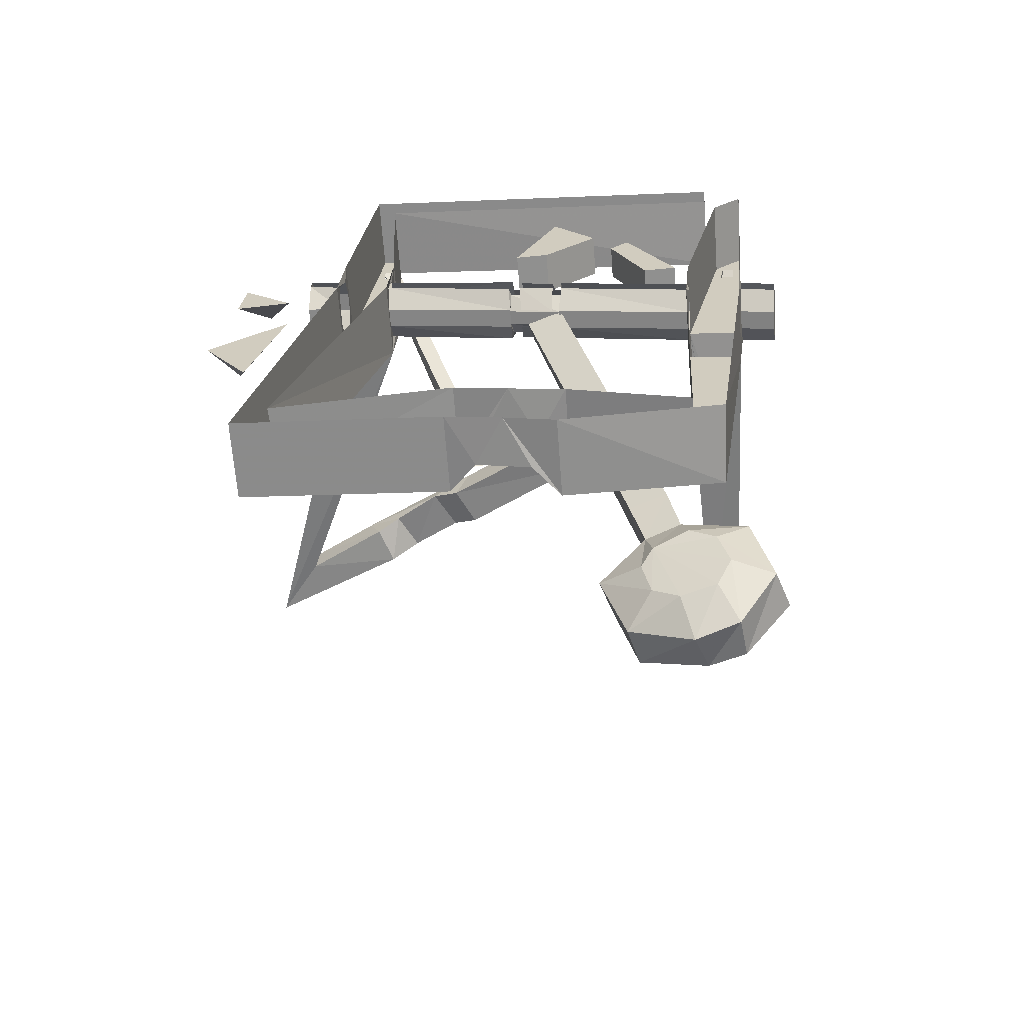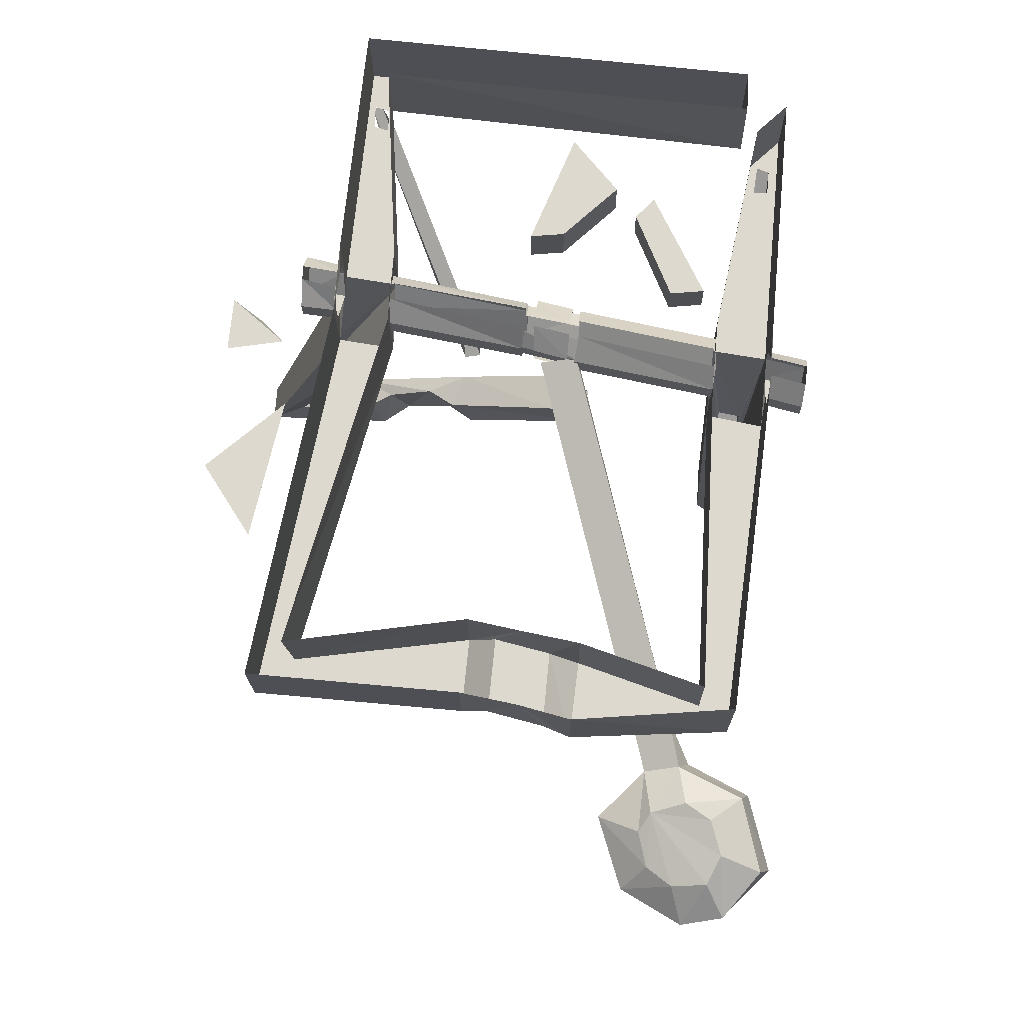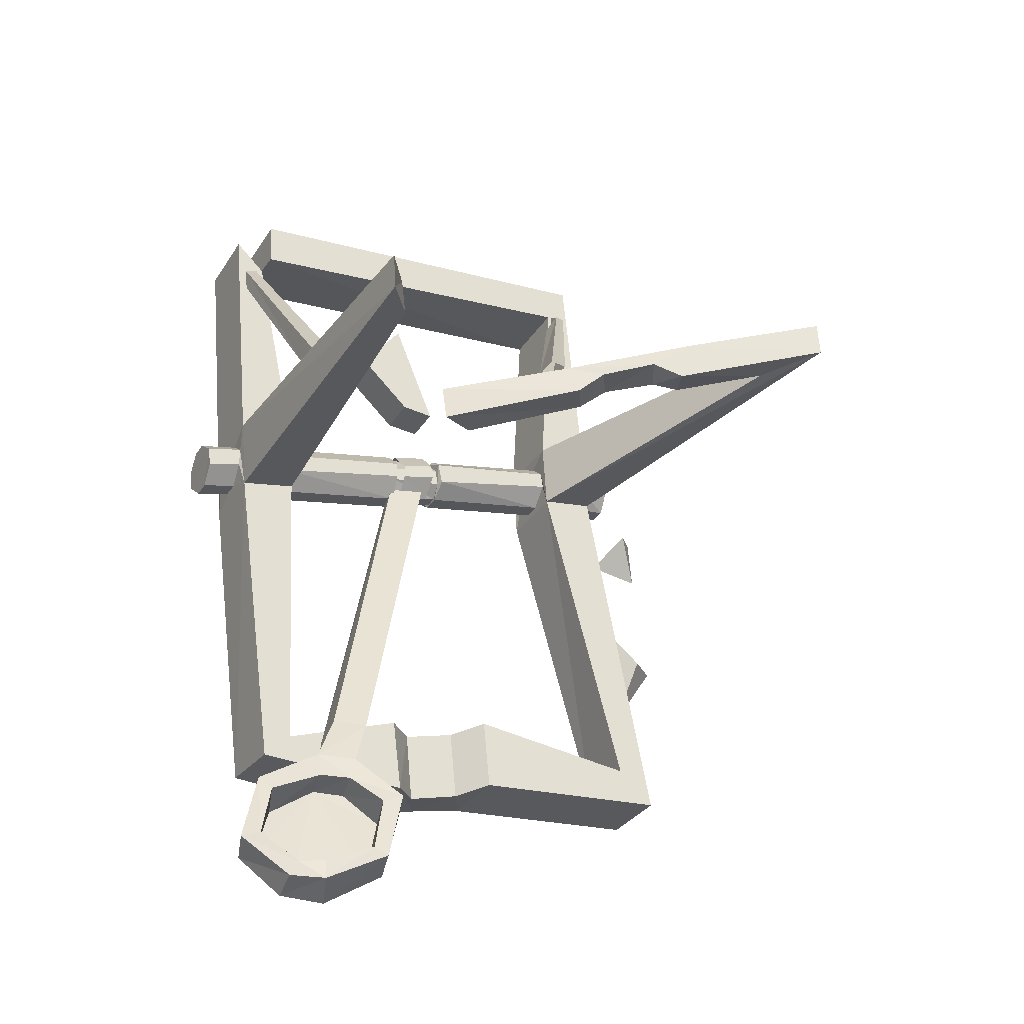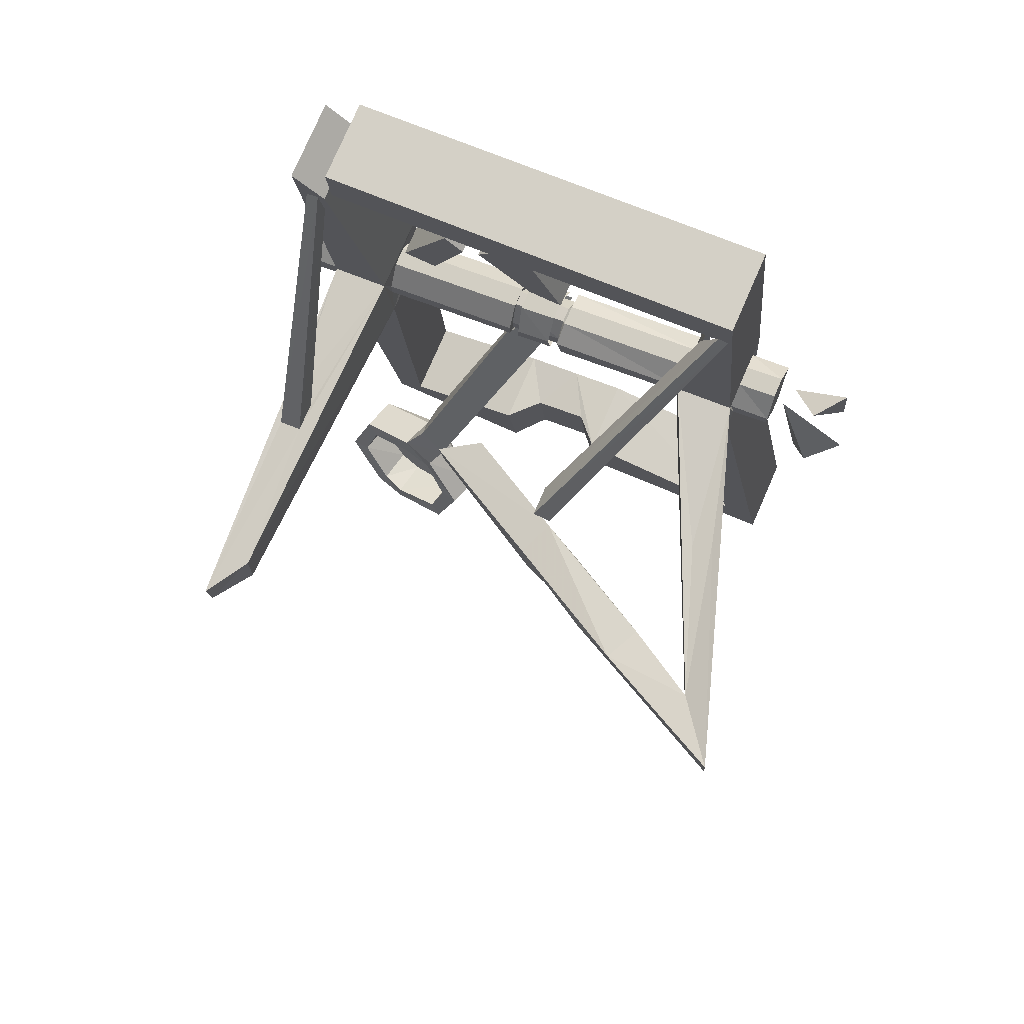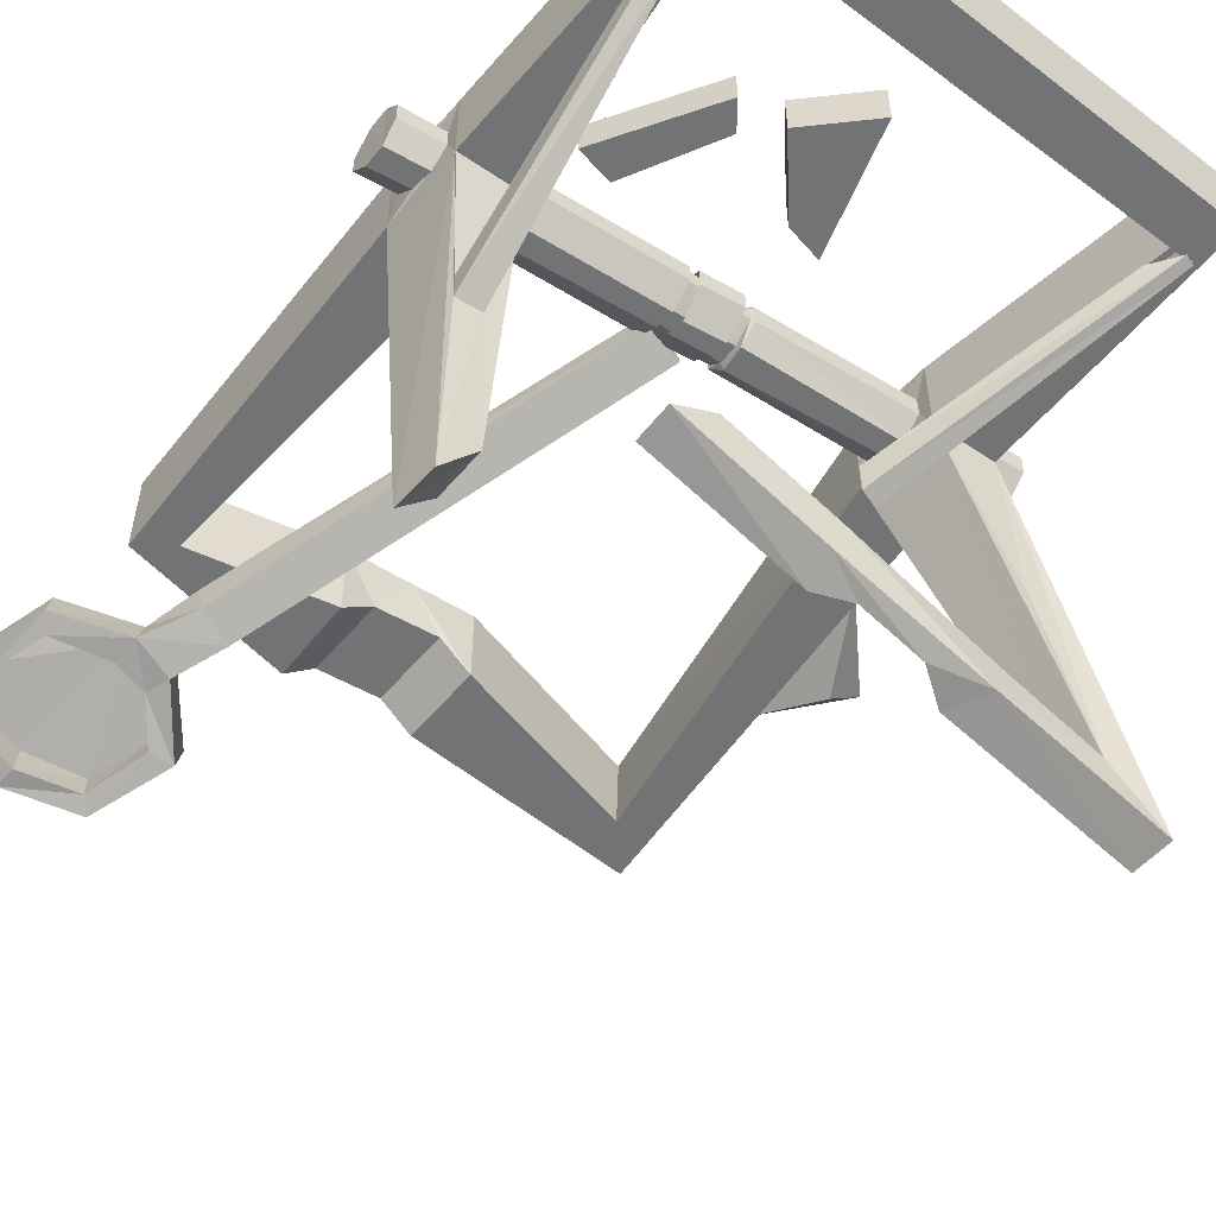
<metadata>
{"format":"obj","ext":"obj","renderer":"f3d","projection":"perspective","resolution":1024,"background":"white","views":[{"elev":-65.0,"azim":-175.8,"up":"+Z"},{"elev":-18.6,"azim":-179.4,"up":"+Z"},{"elev":-32.4,"azim":-27.7,"up":"+Z"},{"elev":78.8,"azim":23.6,"up":"+Z"},{"elev":-55.9,"azim":-45.4,"up":"+Y"}]}
</metadata>
<code>
v -0.5938 -0.4531 -0.9688
v -0.4766 -0.4922 -0.9766
v -0.4297 -0.4609 -0.8281
v -0.5312 -0.4219 -0.8203
v -0.5547 -0.3359 -1
v -0.7812 -0.4219 -1.078
v -0.7422 -0.4453 -1.117
v -0.5859 -0.4688 -1.047
v -0.4922 -0.4922 -1.047
v -0.3359 -0.5703 -1.109
v -0.2969 -0.4453 -1.141
v -0.4453 -0.375 -1.008
v -0.4062 -0.3438 -0.8438
v -0.1172 -0.1406 0.3203
v -0.1328 -0.2031 0.3359
v -0.2422 -0.1641 0.3359
v -0.5234 -0.3047 -0.8438
v -0.4609 -0.3359 -1.148
v -0.5703 -0.2969 -1.125
v -0.75 -0.3047 -1.109
v -0.8438 -0.4688 -1.312
v -0.7812 -0.4766 -1.289
v -0.7578 -0.3672 -1.32
v -0.7031 -0.3281 -1.148
v -0.5625 -0.3516 -1.055
v -0.4688 -0.3828 -1.062
v -0.3984 -0.5547 -1.133
v -0.3984 -0.6094 -1.344
v -0.3672 -0.4922 -1.367
v -0.4453 -0.3906 -1.312
v -0.4219 -0.3672 -1.203
v -0.5234 -0.3828 -1.375
v -0.6328 -0.3516 -1.375
v -0.6797 -0.3203 -1.289
v -0.6484 -0.2969 -1.18
v -0.8047 -0.3516 -1.336
v -0.7031 -0.5469 -1.445
v -0.6719 -0.5391 -1.391
v -0.6484 -0.4219 -1.414
v -0.2344 -0.1016 0.3203
v -0.5938 -0.5703 -1.383
v -0.5703 -0.4453 -1.414
v -0.4141 -0.4766 -1.344
v -0.3672 -0.4375 -1.164
v -0.4375 -0.5859 -1.312
v -0.5938 -0.5781 -1.445
v -0.5547 -0.4688 -1.484
v -0.6875 -0.4297 -1.469
v -0.1406 -0.1562 -0.6719
v -0.2344 -0.25 -0.6797
v -0.2031 -0.25 -0.9219
v -0.1172 -0.1562 -0.9062
v 0.03125 -0.1562 -0.625
v -0.05469 0 -0.6406
v -0.2344 0 -0.6797
v -0.6172 0 -0.8203
v -0.6172 -0.25 -0.8203
v -0.7031 -0.25 -0.9062
v -0.2031 0 -0.9219
v -0.03906 0 -0.875
v 0.05469 -0.1562 -0.8594
v 0.1172 -0.25 -0.6016
v 0.1172 0 -0.6016
v 0.6797 -0.25 -0.6641
v 0.6953 0 -0.6719
v 0.3828 -0.25 0.4219
v 0.3828 0 0.4219
v 0.3828 -0.1562 0.4453
v 0.3828 -0.09375 0.4453
v 0.3828 -0.03125 0.5078
v 0.3672 0 0.6562
v 0.375 -0.03125 0.5625
v 0.375 -0.09375 0.6172
v 0.3672 -0.25 0.6562
v 0.3984 -0.25 1.328
v 0.3984 0 1.328
v -0.8203 -0.25 1.172
v -0.8203 0 1.188
v -0.8281 -0.25 1.32
v -0.8281 0 1.32
v 0.4688 -0.25 1.469
v 0.4688 0 1.469
v 0.5469 -0.25 0.6875
v 0.5469 0 0.6875
v 0.5469 -0.1562 0.6562
v 0.5469 -0.09375 0.6562
v 0.5469 -0.03125 0.6016
v 0.5625 0 0.4531
v 0.5625 -0.03125 0.5469
v 0.5625 -0.09375 0.4922
v 0.5625 -0.25 0.4531
v 0.8047 -0.25 -0.7734
v 0.8047 0 -0.7734
v 0.1406 -0.25 -0.8359
v 0.1406 0 -0.8359
v 0.9219 -1.352 0.6016
v 0.7812 -1.164 0.5703
v 0.375 -0.2188 0.5625
v 0.3828 -0.2188 0.5078
v -0.05469 -0.2188 0.3984
v -0.05469 -0.1562 0.3516
v -0.05469 -0.09375 0.3516
v -0.05469 -0.03125 0.3984
v -0.0625 -0.05469 0.3984
v -0.05469 -0.1016 0.3594
v -0.2344 -0.1016 0.3125
v -0.2422 -0.05469 0.3672
v -0.2422 -0.03125 0.3672
v -0.2266 -0.09375 0.3047
v -0.6797 -0.09375 0.2031
v -0.6875 -0.03125 0.2578
v -0.6719 0 0.1719
v -0.6875 -0.03125 0.3203
v -0.6953 0 0.4062
v -0.6953 -0.09375 0.3828
v -0.25 -0.09375 0.4844
v -0.2422 -0.03125 0.4219
v -0.25 -0.1016 0.4766
v -0.2422 -0.05469 0.4141
v -0.07812 -0.1016 0.5078
v -0.07031 -0.05469 0.4531
v -0.07031 -0.09375 0.5156
v -0.07031 -0.03125 0.4688
v -0.7109 0 -0.8906
v -0.8516 -0.25 0.1328
v -0.8516 0 0.1328
v -0.8594 -0.1562 0.1719
v -0.8594 -0.09375 0.1719
v -0.8672 -0.03125 0.2266
v -0.875 0 0.375
v -0.8672 -0.03125 0.2891
v -0.8672 -0.09375 0.3359
v -0.875 -0.25 0.375
v -0.9531 -0.25 1.195
v -0.9531 0 1.195
v -0.8516 -0.25 1.102
v -0.8516 0 1.102
v -0.6953 -0.25 0.4062
v -0.6953 -0.1562 0.3828
v -0.25 -0.1562 0.4844
v -0.25 -0.1484 0.4766
v -0.07812 -0.1484 0.5078
v -0.07031 -0.1562 0.5156
v 0.375 -0.1562 0.6172
v -0.07031 -0.2188 0.4688
v -0.0625 -0.1953 0.3984
v -0.05469 -0.1484 0.3594
v -0.2344 -0.1484 0.3125
v -0.2266 -0.1562 0.3047
v -0.6797 -0.1562 0.2031
v -0.6719 -0.25 0.1719
v -0.6875 -0.2188 0.2578
v -0.6875 -0.2188 0.3203
v -0.2422 -0.2188 0.4219
v -0.2422 -0.1953 0.4141
v -0.07031 -0.1953 0.4531
v -0.2422 -0.2188 0.3672
v -0.2422 -0.1953 0.3672
v -0.8594 -0.25 1
v -0.9062 -0.25 1
v -0.875 -0.25 1.094
v -0.7578 -0.8125 0.3672
v -0.7578 -0.7188 0.3672
v -0.8281 -0.7188 0.3516
v -0.9141 -0.25 1.078
v 0.4609 -0.25 1.266
v 0.4141 -0.25 1.25
v 0.4141 -0.25 1.328
v 0.4609 -0.25 1.344
v -0.8281 -0.8125 0.3516
v -0.8203 -1.438 0.3281
v -0.7266 -1.297 0.3516
v -0.8125 -1.438 0.2031
v -0.7188 -1.312 0.2188
v -0.2031 -0.09375 0.3125
v -0.2109 -0.03125 0.375
v -0.09375 -0.03125 0.4062
v -0.09375 -0.09375 0.3438
v -0.2109 -0.03125 0.4219
v -0.2266 -0.09375 0.4922
v -0.1094 -0.09375 0.5234
v -0.1016 -0.03125 0.4531
v -0.2266 -0.1562 0.4922
v -0.1094 -0.1562 0.5234
v -0.2109 -0.2188 0.4219
v -0.1016 -0.2188 0.4531
v -0.2109 -0.2188 0.375
v -0.2031 -0.1562 0.3125
v -0.09375 -0.1562 0.3438
v -0.09375 -0.2188 0.4062
v -0.9844 -0.2188 0.2578
v -0.9922 -0.1562 0.3047
v -0.9922 -0.09375 0.3047
v -0.9844 -0.03125 0.2578
v -0.9766 -0.03125 0.1953
v -0.9688 -0.09375 0.1406
v -0.9688 -0.1562 0.1406
v -0.9766 -0.2188 0.1953
v -0.8672 -0.2188 0.2266
v -0.8672 -0.2188 0.2891
v -0.8672 -0.1562 0.3359
v 0.5625 -0.2188 0.5469
v 0.5625 -0.1562 0.4922
v 0.6797 -0.1562 0.5078
v 0.6719 -0.2188 0.5781
v 0.5469 -0.2188 0.6016
v 0.6797 -0.09375 0.5078
v 0.6719 -0.03125 0.5781
v 0.6719 -0.03125 0.625
v 0.6641 -0.09375 0.6875
v 0.6641 -0.1562 0.6875
v 0.6719 -0.2188 0.625
v 0.2031 -0.8359 0.4453
v -0.2734 -0.7031 0.3281
v -0.1484 -0.6328 0.3516
v 0.1562 -0.8125 0.5469
v 0.2891 -0.875 0.5156
v 0.2188 -0.9844 0.5
v 0.1406 -0.9453 0.4297
v -0.2891 -0.7031 0.4453
v 0.1094 -0.9219 0.5312
v -0.1641 -0.6328 0.4766
v 0.375 -1.078 0.5391
v 0.4375 -0.9688 0.5391
v 0.4688 -1.117 0.4922
v 0.5 -1.141 0.625
v 0.5547 -1.031 0.625
v 0.5156 -1.008 0.5156
v 0.9141 -1.352 0.7188
v 0.7734 -1.164 0.6797
v 0.6094 -0.7109 0.6719
v 0.6641 -0.6797 0.6875
v 0.4375 -0.25 1.344
v 0.1016 -0.7188 0.6328
v 0.1016 -0.8125 0.6328
v 0.4688 -0.25 1.336
v 0.1562 -0.8125 0.625
v 0.4453 -0.25 1.25
v 0.1562 -0.7188 0.625
v 0.3906 -0.25 1.258
v -0.1953 -0.02344 0.7344
v -0.375 -0.02344 0.8984
v -0.375 -0.1641 0.8984
v -0.1953 -0.1641 0.7344
v -0.08594 -0.02344 0.7266
v -0.2344 -0.02344 1.078
v -0.2344 -0.1641 1.078
v -0.08594 -0.1641 0.7266
v -0.6562 -0.1484 0.5312
v -0.5 -0.1484 0.8672
v -0.5 -0.03906 0.8672
v -0.6562 -0.03906 0.5312
v -0.5469 -0.1484 0.5234
v -0.4375 -0.1484 0.8047
v -0.4375 -0.03906 0.8047
v -0.5469 -0.03906 0.5234
v 0.7109 -0.007812 0.125
v 0.8125 -0.007812 -0.3203
v 0.8594 -0.1016 -0.1016
v 0.9609 -0.007812 -0.08594
v 0.9062 -0.007812 0.3203
v 0.7266 -0.007812 0.3438
v 0.8125 -0.1016 0.4609
v 0.8906 -0.007812 0.4922
f 1 2 3
f 1 3 4
f 1 4 5
f 2 12 13
f 2 13 3
f 4 17 5
f 5 17 12
f 12 17 13
f 159 161 162
f 159 162 163
f 159 163 160
f 160 163 164
f 160 164 165
f 164 170 165
f 165 170 161
f 161 170 162
f 233 234 235
f 233 235 236
f 236 235 237
f 236 237 238
f 238 237 239
f 238 239 240
f 240 239 234
f 240 234 233
f 1 5 6
f 1 6 7
f 1 7 8
f 1 8 9
f 1 9 2
f 2 9 10
f 2 10 11
f 2 11 12
f 3 13 14
f 3 14 15
f 3 15 4
f 4 15 16
f 4 16 17
f 5 12 18
f 5 18 19
f 5 19 20
f 5 20 6
f 6 20 21
f 6 21 22
f 6 22 7
f 7 22 23
f 7 23 24
f 7 24 8
f 8 24 25
f 8 25 9
f 9 25 26
f 9 26 27
f 9 27 10
f 10 27 28
f 10 28 29
f 10 29 11
f 11 29 30
f 11 30 31
f 11 31 12
f 12 31 18
f 18 31 30
f 18 30 32
f 18 32 33
f 18 33 34
f 18 34 35
f 18 35 19
f 19 35 20
f 20 35 36
f 20 36 21
f 21 36 37
f 21 37 38
f 21 38 22
f 22 38 39
f 22 39 23
f 23 39 25
f 23 25 24
f 13 17 40
f 13 40 14
f 38 41 42
f 38 42 39
f 39 42 25
f 25 42 43
f 25 43 44
f 25 44 26
f 26 44 27
f 27 44 45
f 27 45 28
f 28 45 46
f 28 46 47
f 28 47 29
f 29 47 32
f 29 32 30
f 41 45 43
f 41 43 42
f 45 44 43
f 38 37 46
f 38 46 41
f 41 46 45
f 34 33 48
f 34 48 36
f 34 36 35
f 33 32 47
f 33 47 48
f 48 47 46
f 48 46 37
f 48 37 36
f 17 16 40
f 175 176 177
f 175 177 178
f 179 180 181
f 179 181 182
f 180 183 184
f 180 184 181
f 183 185 186
f 183 186 184
f 187 188 189
f 187 189 190
f 187 190 185
f 185 190 186
f 49 50 51
f 49 51 52
f 49 52 53
f 49 53 54
f 49 54 55
f 49 55 50
f 50 55 56
f 50 56 57
f 50 57 51
f 51 57 58
f 51 58 59
f 51 59 60
f 51 60 52
f 52 60 61
f 52 61 53
f 53 61 62
f 53 62 54
f 54 62 63
f 63 62 64
f 63 64 65
f 65 64 66
f 65 66 67
f 67 66 68
f 67 68 69
f 67 69 70
f 67 70 71
f 71 70 72
f 71 72 73
f 71 73 74
f 71 74 75
f 71 75 76
f 76 75 77
f 76 77 78
f 78 77 79
f 78 79 80
f 80 79 81
f 80 81 82
f 82 81 83
f 82 83 84
f 84 83 85
f 84 85 86
f 84 86 87
f 84 87 88
f 88 87 89
f 88 89 90
f 88 90 91
f 88 91 92
f 88 92 93
f 93 92 94
f 93 94 95
f 95 94 61
f 95 61 60
f 61 94 62
f 62 94 92
f 62 92 64
f 64 92 91
f 64 91 66
f 66 91 96
f 66 96 97
f 66 97 74
f 66 74 98
f 66 98 99
f 66 99 68
f 111 110 112
f 111 112 113
f 113 112 114
f 113 114 115
f 58 124 59
f 124 58 125
f 124 125 126
f 126 125 127
f 126 127 128
f 126 128 129
f 126 129 130
f 130 129 131
f 130 131 132
f 130 132 133
f 130 133 134
f 130 134 135
f 135 134 136
f 135 136 137
f 137 136 138
f 137 138 114
f 114 138 139
f 114 139 115
f 73 144 74
f 74 144 98
f 110 150 151
f 110 151 112
f 112 151 57
f 112 57 56
f 151 125 58
f 151 58 57
f 138 151 152
f 138 152 153
f 138 153 139
f 151 150 152
f 159 160 133
f 159 133 138
f 159 138 161
f 160 165 133
f 133 165 134
f 134 165 161
f 134 161 136
f 136 161 138
f 74 83 166
f 74 166 167
f 74 167 168
f 74 168 75
f 75 168 81
f 75 81 79
f 75 79 77
f 169 81 168
f 81 169 166
f 81 166 83
f 162 170 171
f 162 171 172
f 162 172 138
f 162 138 163
f 163 138 164
f 164 138 133
f 164 133 170
f 170 133 171
f 171 133 173
f 171 173 172
f 172 173 174
f 172 174 151
f 172 151 138
f 173 133 125
f 173 125 174
f 174 125 151
f 125 133 200
f 125 200 199
f 125 199 127
f 133 201 200
f 201 133 132
f 202 206 83
f 202 83 91
f 202 91 203
f 203 91 90
f 206 85 83
f 213 214 215
f 213 215 216
f 213 216 217
f 213 217 218
f 213 218 219
f 213 219 214
f 214 219 220
f 220 219 221
f 220 221 216
f 220 216 222
f 222 216 215
f 223 218 217
f 223 217 224
f 223 224 225
f 223 225 226
f 223 226 221
f 223 221 218
f 218 221 219
f 226 227 216
f 226 216 221
f 224 228 225
f 225 228 97
f 225 97 96
f 225 96 226
f 226 96 229
f 226 229 230
f 226 230 227
f 227 230 228
f 227 228 224
f 227 224 217
f 227 217 216
f 230 97 228
f 97 230 74
f 74 230 231
f 74 231 83
f 83 231 232
f 83 232 229
f 83 229 91
f 91 229 96
f 230 229 232
f 230 232 231
f 241 242 243
f 241 243 244
f 241 244 245
f 241 245 242
f 242 245 246
f 242 246 247
f 242 247 243
f 243 247 244
f 244 247 248
f 244 248 245
f 245 248 246
f 246 248 247
f 249 250 251
f 249 251 252
f 249 252 253
f 249 253 250
f 250 253 254
f 250 254 255
f 250 255 251
f 251 255 252
f 252 255 256
f 252 256 253
f 253 256 254
f 254 256 255
f 257 258 259
f 257 259 260
f 257 260 258
f 258 260 259
f 261 262 263
f 261 263 264
f 261 264 262
f 262 264 263
f 68 99 100
f 68 100 101
f 68 101 69
f 69 101 102
f 69 102 70
f 70 102 103
f 103 102 104
f 104 102 105
f 104 105 106
f 104 106 107
f 107 106 108
f 108 106 109
f 108 109 110
f 108 110 111
f 113 115 116
f 113 116 117
f 117 116 118
f 117 118 119
f 119 118 120
f 119 120 121
f 121 120 122
f 121 122 123
f 123 122 73
f 123 73 72
f 115 139 140
f 115 140 116
f 116 140 141
f 116 141 118
f 118 141 142
f 118 142 120
f 120 142 143
f 120 143 122
f 122 143 144
f 122 144 73
f 98 144 143
f 98 143 145
f 98 145 99
f 99 145 100
f 100 145 146
f 100 146 101
f 101 146 147
f 101 147 102
f 102 147 105
f 105 147 148
f 105 148 106
f 106 148 149
f 106 149 109
f 109 149 150
f 109 150 110
f 139 153 154
f 139 154 140
f 140 154 155
f 140 155 141
f 141 155 156
f 141 156 142
f 142 156 145
f 142 145 143
f 152 150 149
f 152 149 157
f 152 157 153
f 153 157 154
f 154 157 155
f 155 157 158
f 155 158 146
f 155 146 156
f 156 146 145
f 191 192 193
f 191 193 194
f 191 194 195
f 191 195 196
f 191 196 197
f 191 197 198
f 191 198 199
f 191 199 200
f 191 200 192
f 192 200 201
f 192 201 193
f 193 201 132
f 193 132 194
f 194 132 131
f 129 128 196
f 129 196 195
f 128 127 197
f 128 197 196
f 127 199 198
f 127 198 197
f 202 203 204
f 202 204 205
f 202 205 206
f 203 90 207
f 203 207 204
f 204 207 205
f 205 207 208
f 205 208 209
f 205 209 210
f 205 210 211
f 205 211 212
f 205 212 206
f 206 212 85
f 90 89 208
f 90 208 207
f 87 86 210
f 87 210 209
f 86 85 211
f 86 211 210
f 85 212 211
f 158 148 147
f 158 147 146
f 148 158 157
f 148 157 149

</code>
